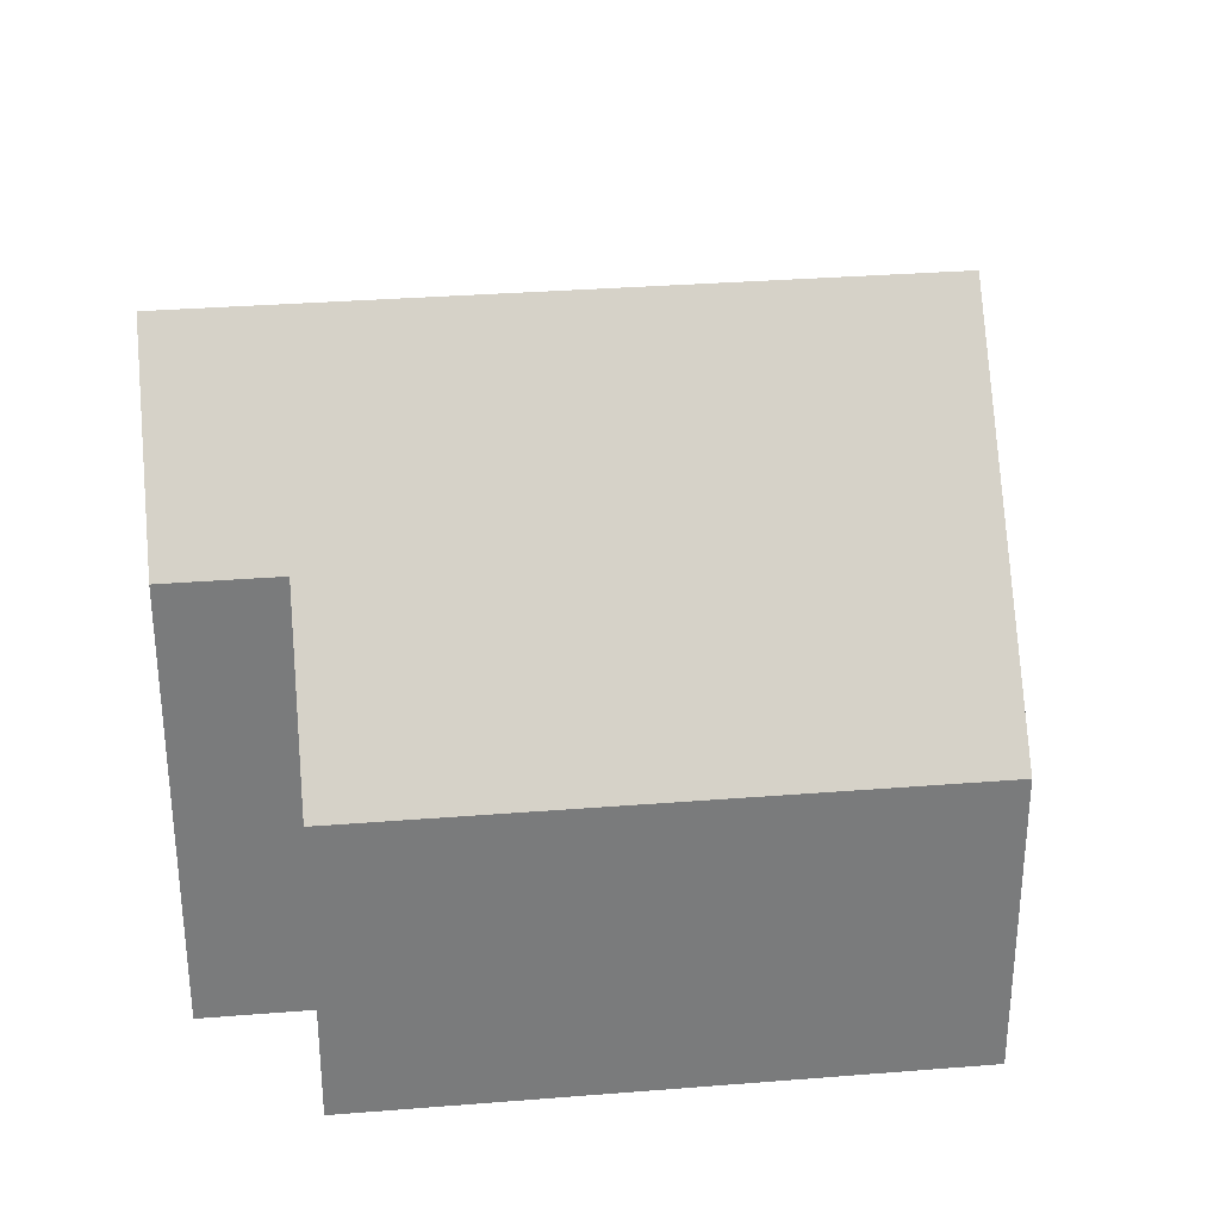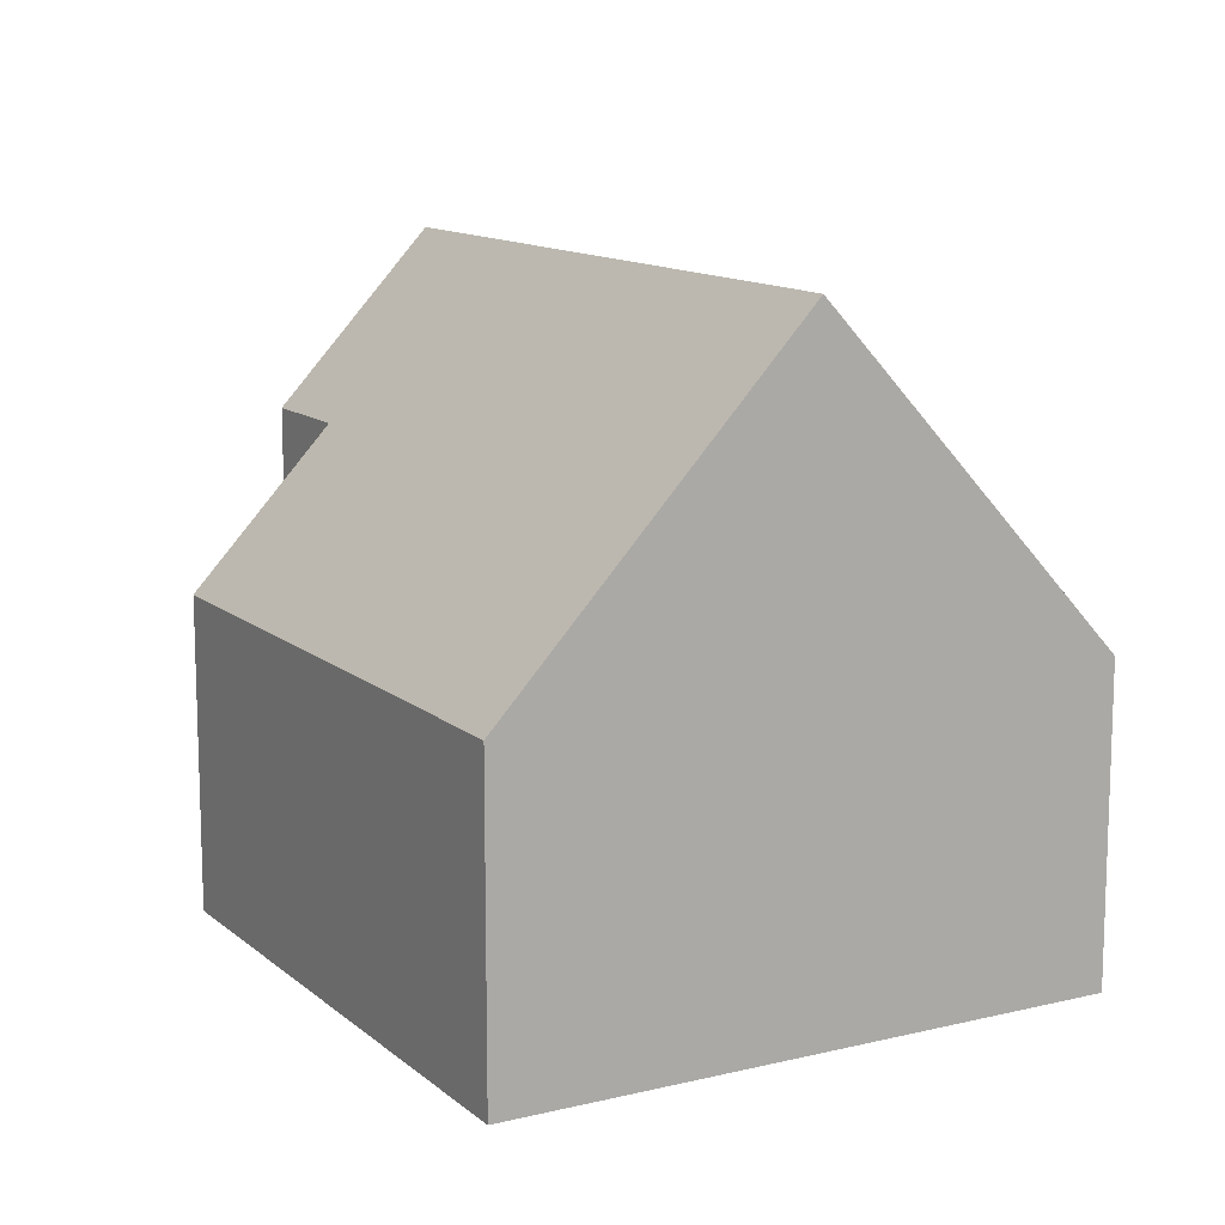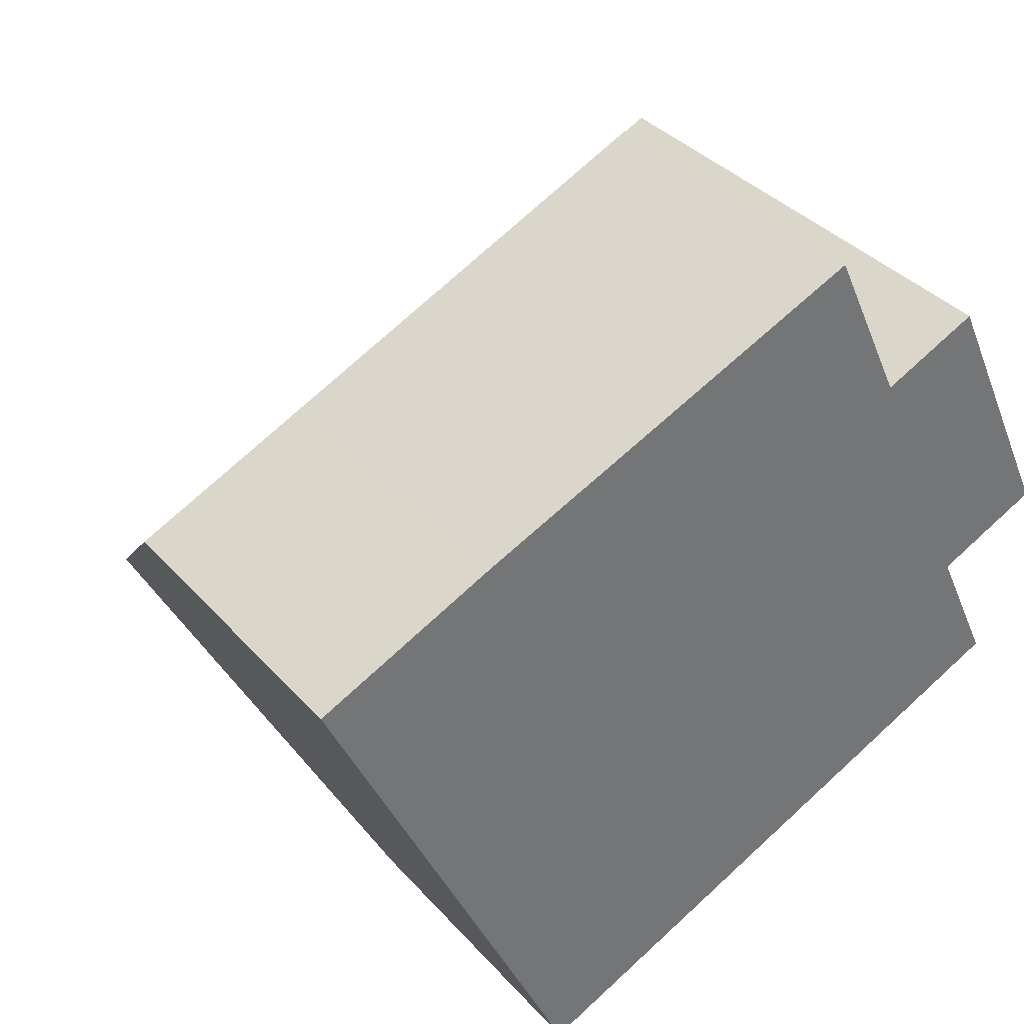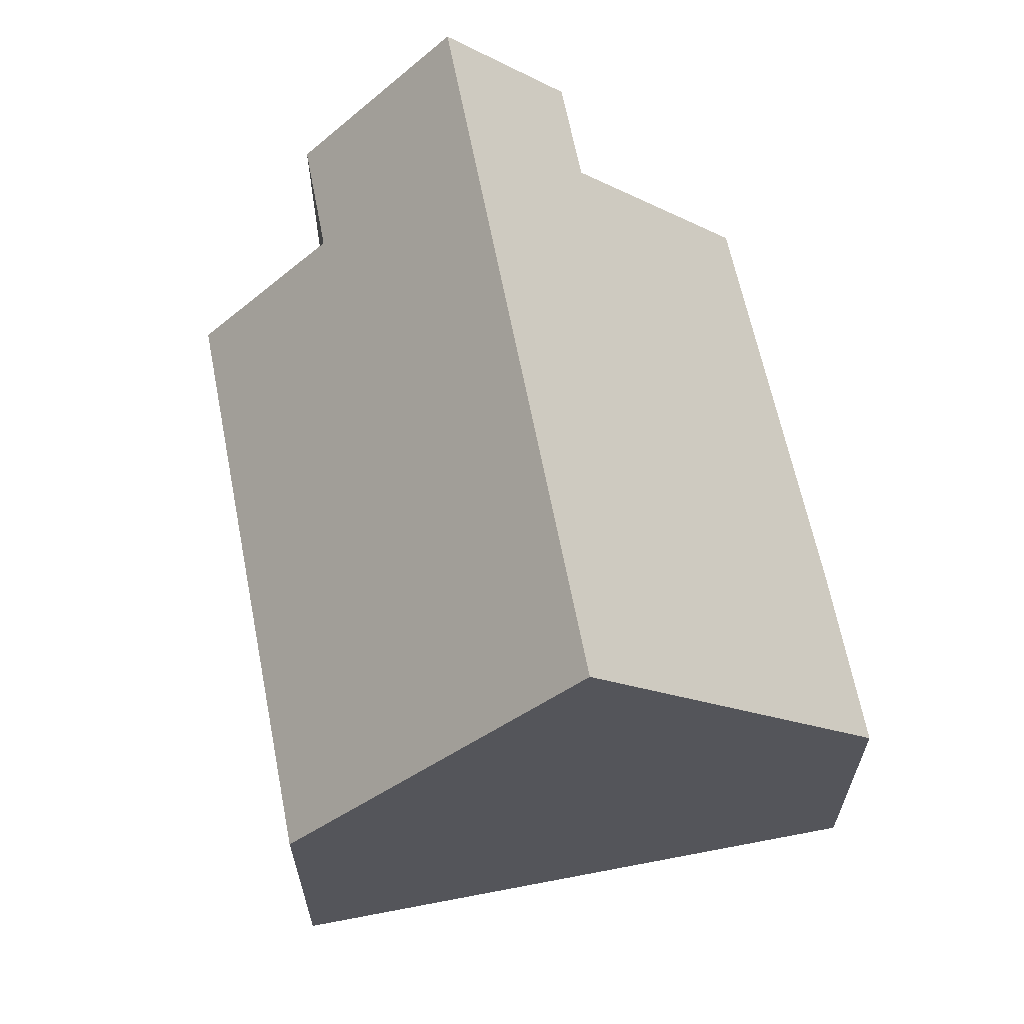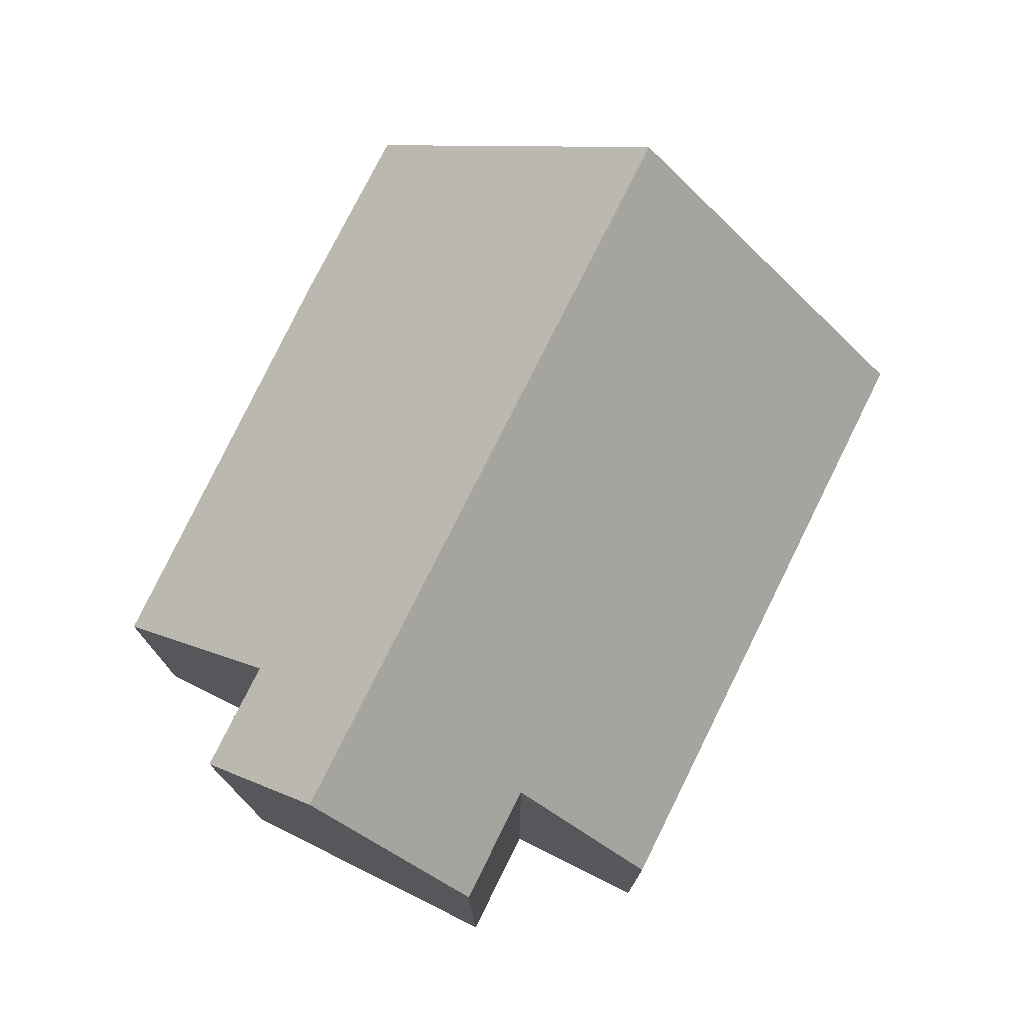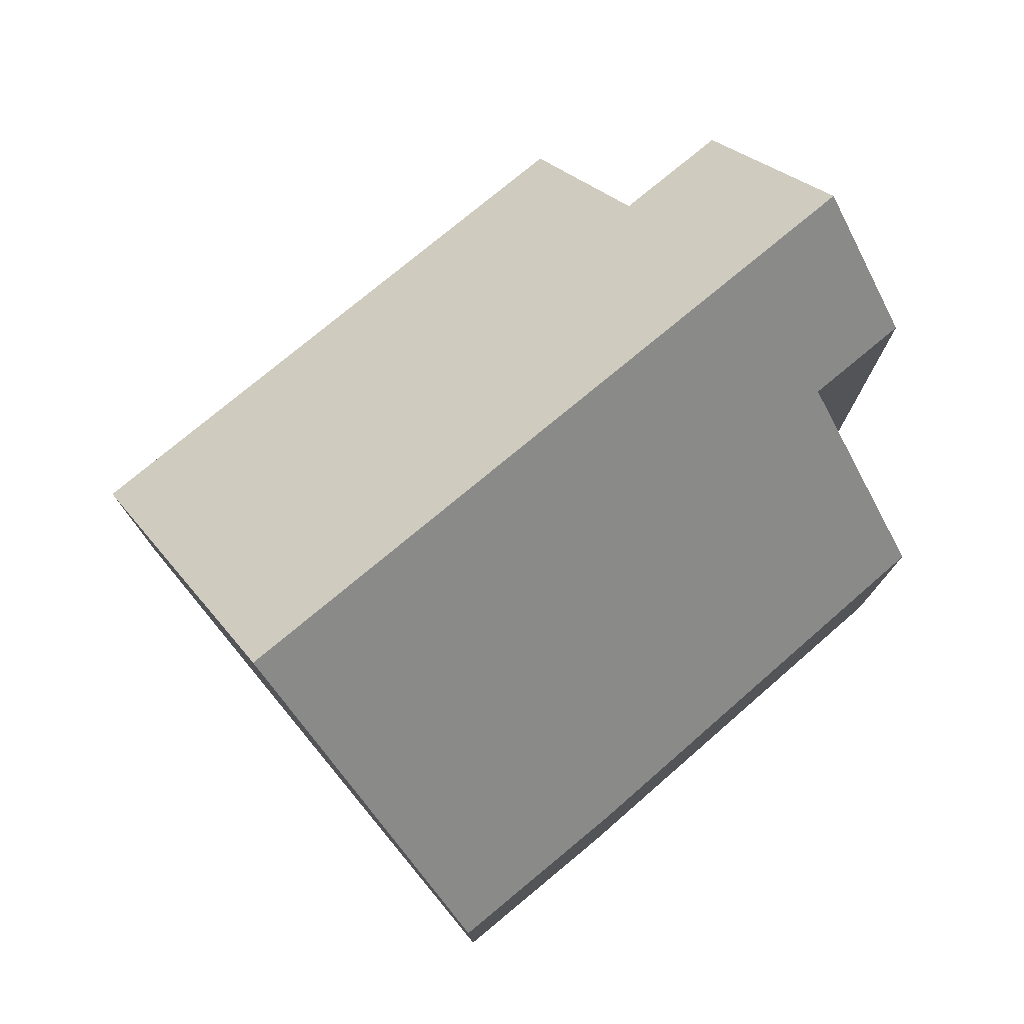
<metadata>
{"format":"obj","ext":"obj","renderer":"f3d","projection":"perspective","resolution":1024,"background":"white","views":[{"elev":32.1,"azim":148.7,"up":"+Y"},{"elev":12.5,"azim":-144.3,"up":"+Y"},{"elev":36.0,"azim":-35.6,"up":"+Z"},{"elev":64.9,"azim":-125.9,"up":"+Y"},{"elev":76.5,"azim":91.5,"up":"+Y"},{"elev":77.9,"azim":-64.5,"up":"+Y"}]}
</metadata>
<code>
v  1.983 9.726 -4.269
v  12.33 4.776 -4.569
v  3.935 4.775 -8.47
v  11.41 7.106 -2.591
v  11.98 9.726 0.374
v  13.01 7.106 -1.849
v  2.643 4.696 1.228
v  0 4.696 2.875e-16
v  9.721 7.718 1.398
v  8.598 4.871 3.814
v  11.19 7.719 2.078
v  12.33 2.798e-16 -4.569
v  3.935 5.186e-16 -8.47
v  13.01 1.132e-16 -1.849
v  11.41 1.587e-16 -2.591
v  1.983 2.614e-16 -4.269
v  0 0 0
v  2.643 -7.519e-17 1.228
v  8.598 -2.335e-16 3.814
v  11.19 -1.272e-16 2.078
v  9.721 -8.56e-17 1.398
v  11.98 -2.29e-17 0.374
g defaultobject
f 1 2 3
f 2 1 4
f 4 1 5
f 4 5 6
f 7 1 8
f 1 7 5
f 5 7 9
f 9 7 10
f 5 9 11
f 12 3 2
f 3 12 13
f 14 4 6
f 4 14 15
f 3 8 1
f 8 3 13
f 8 13 16
f 8 16 17
f 17 7 8
f 7 17 18
f 7 19 10
f 19 7 18
f 9 20 11
f 20 9 21
f 10 21 9
f 21 10 19
f 11 6 5
f 6 11 20
f 6 20 14
f 14 20 22
f 15 2 4
f 2 15 12
f 18 21 19
f 21 18 15
f 15 18 12
f 12 18 13
f 13 18 17
f 13 17 16
f 21 22 20
f 22 21 14
f 14 21 15

</code>
